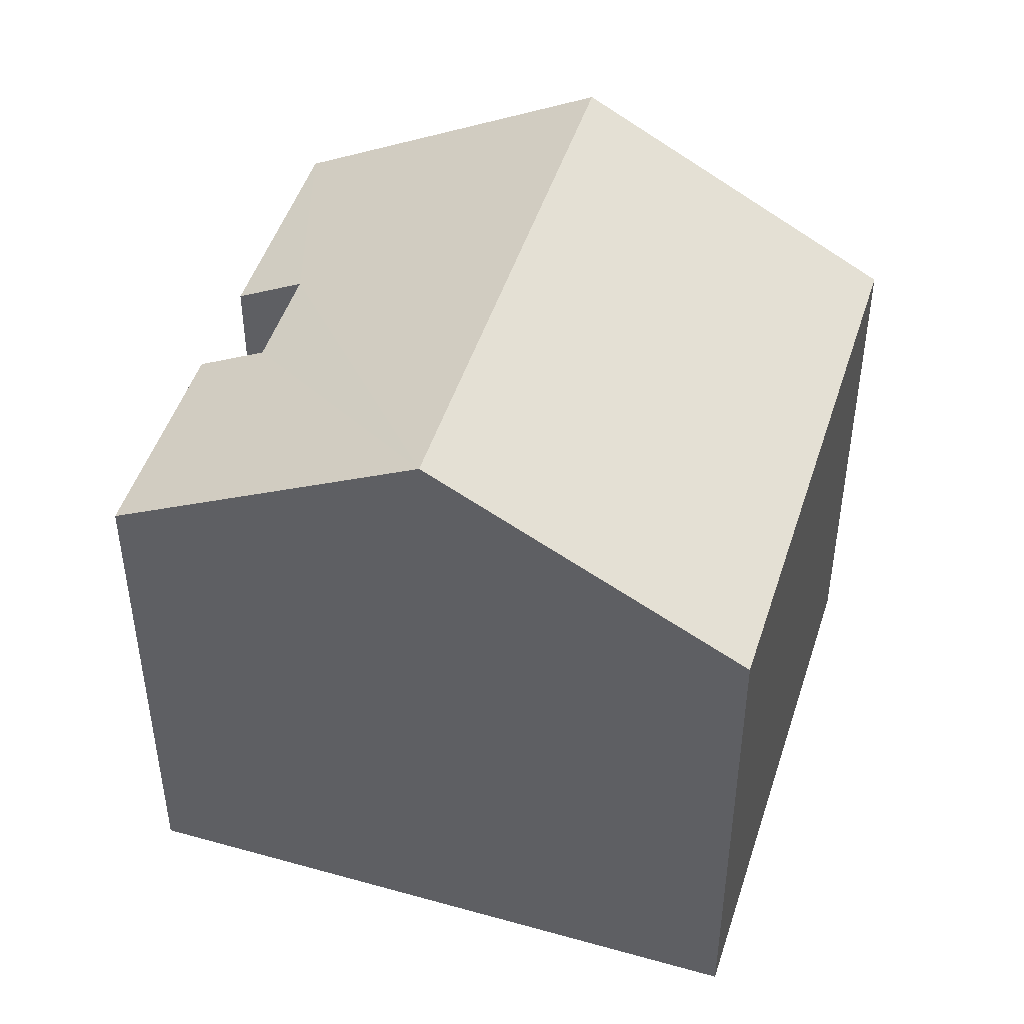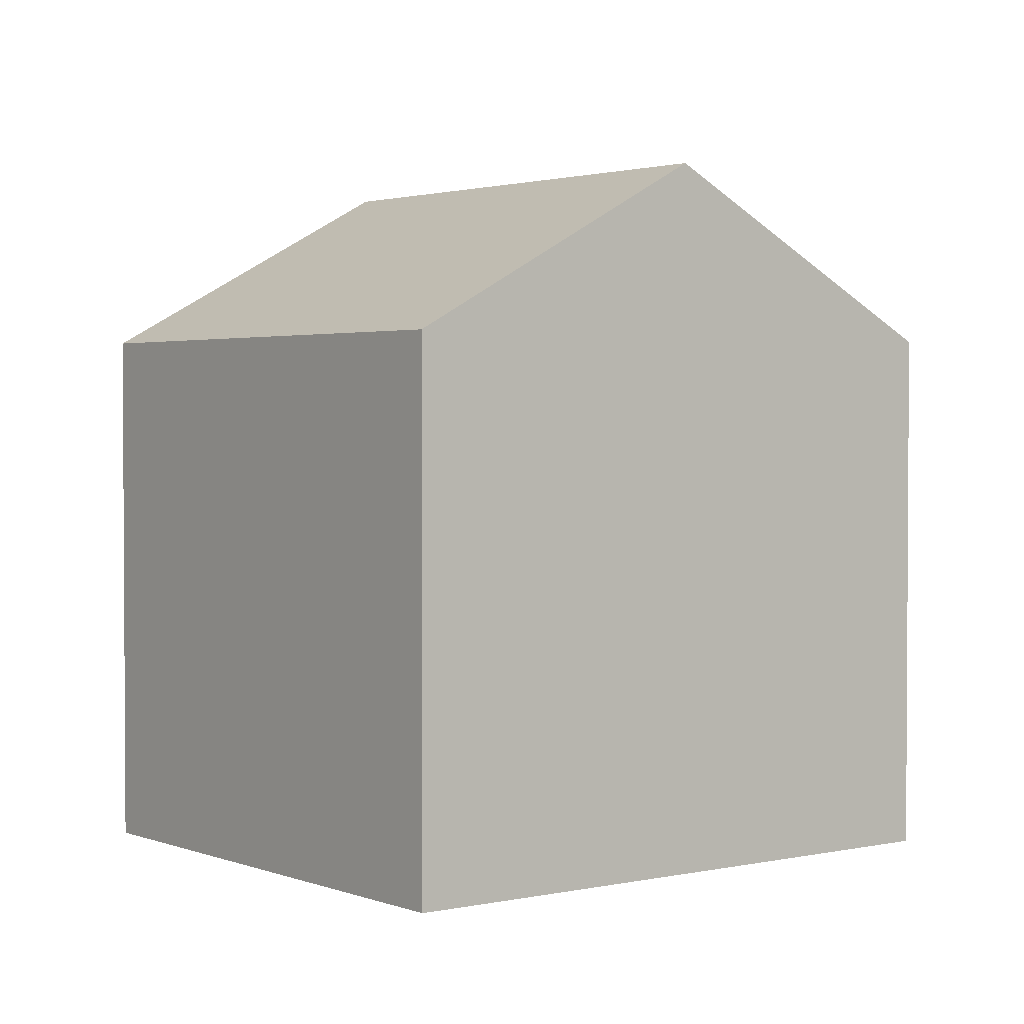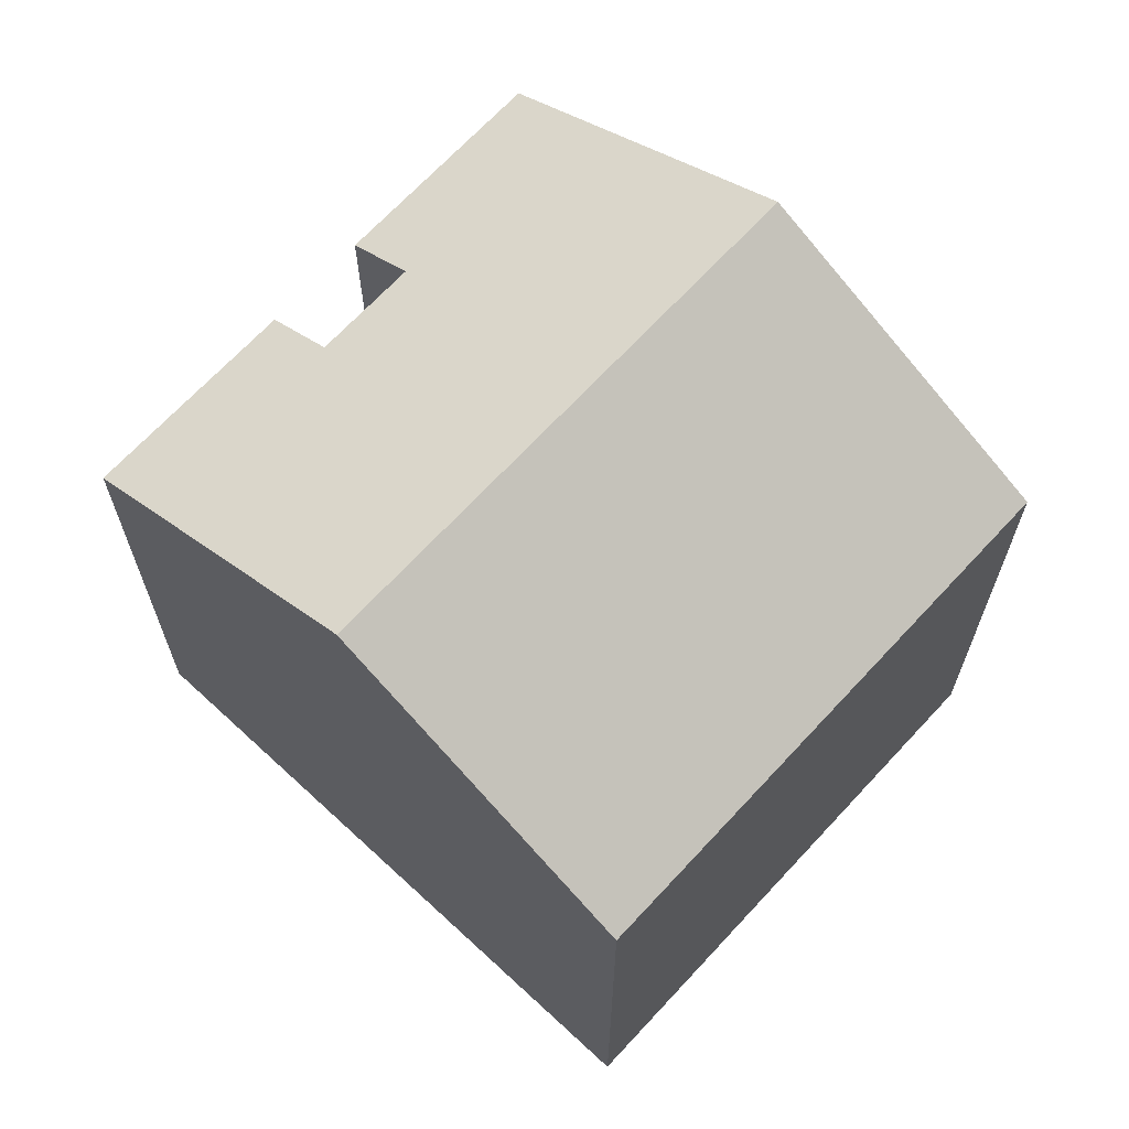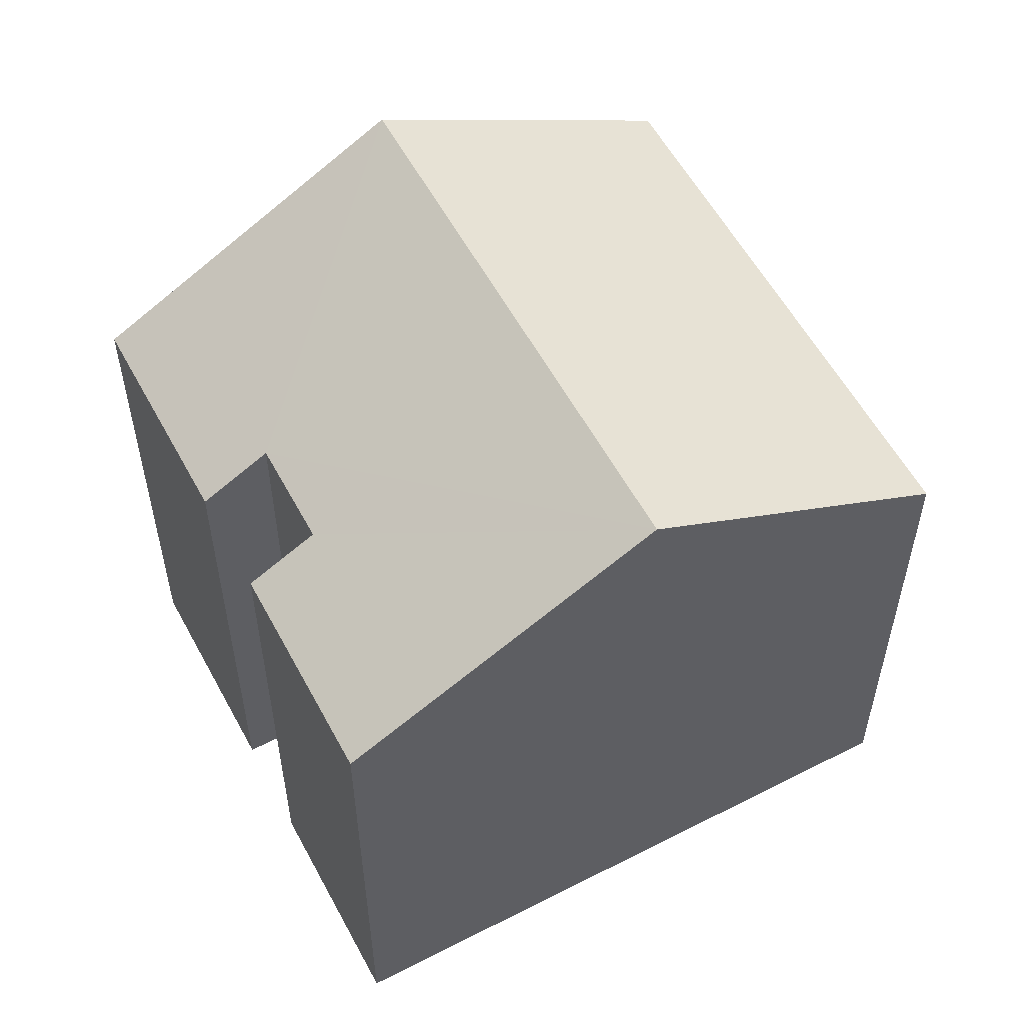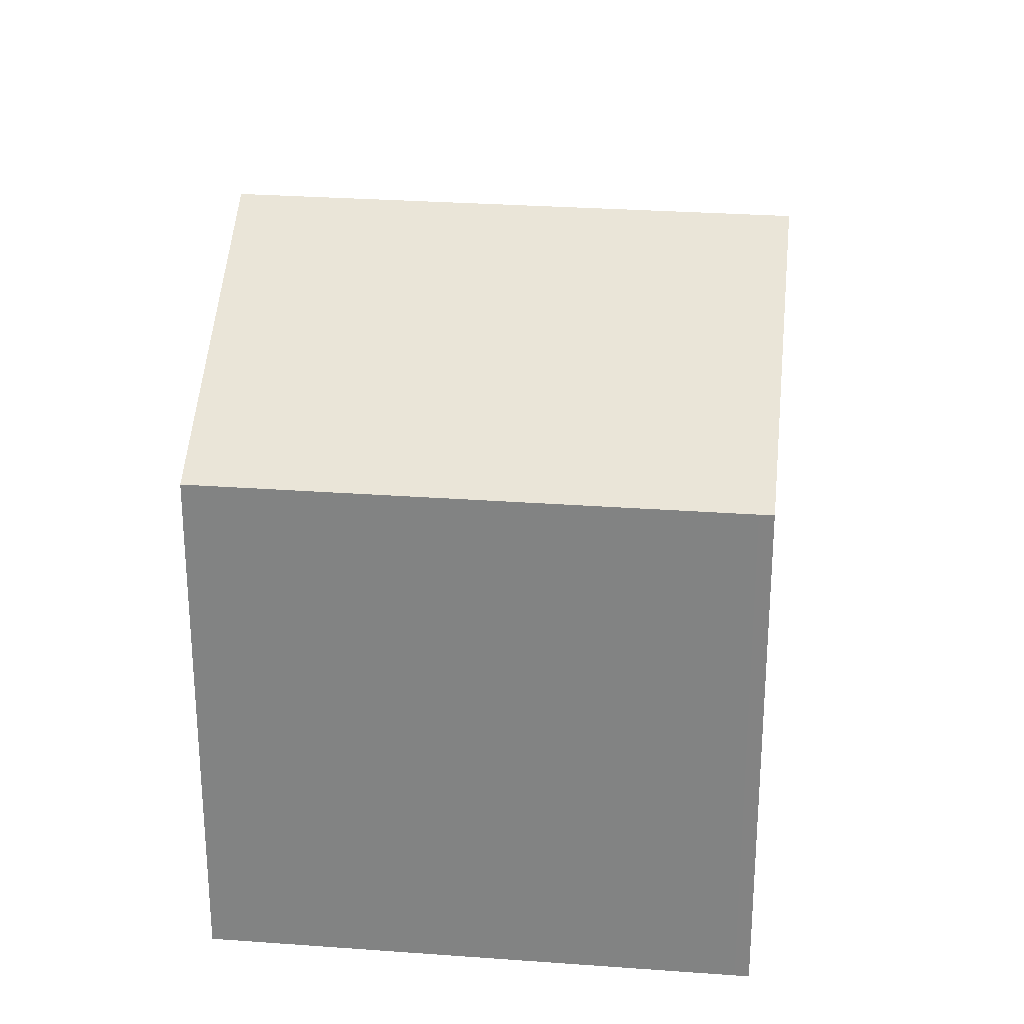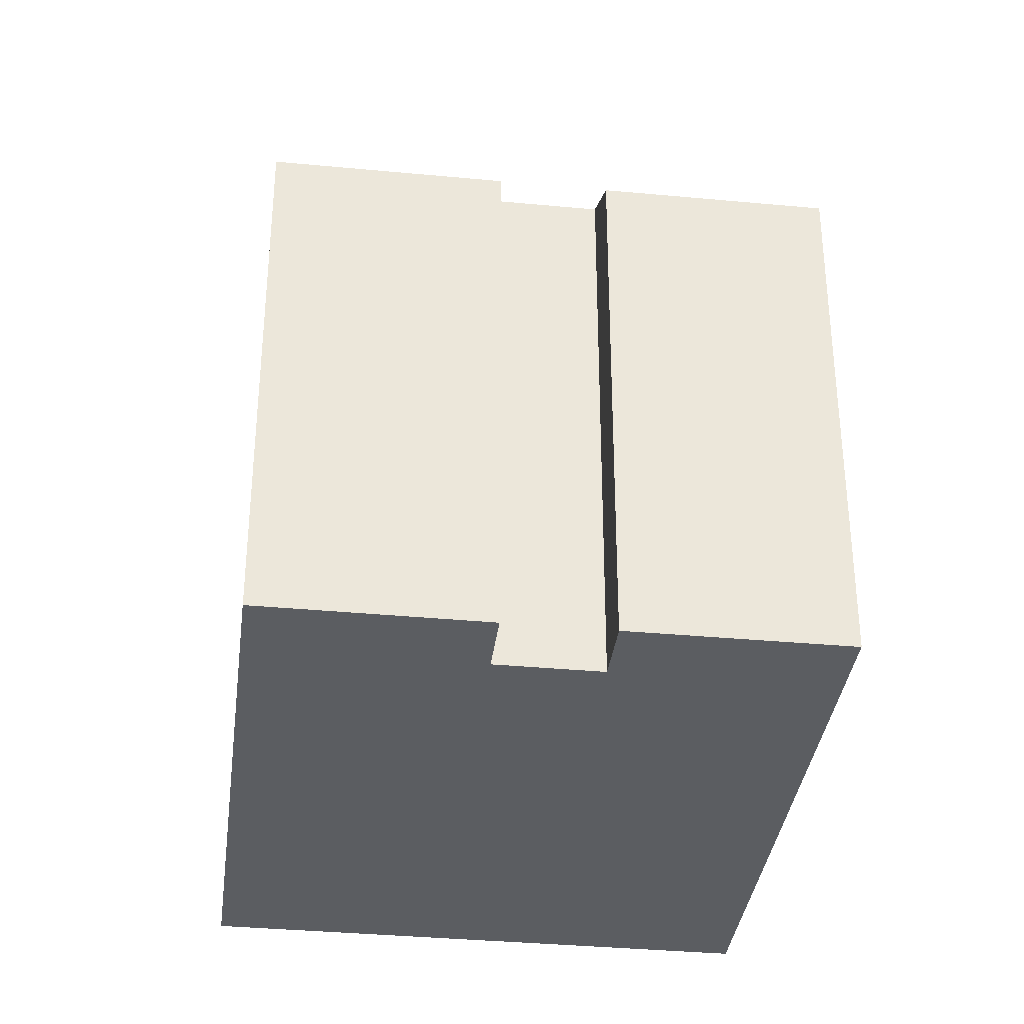
<metadata>
{"format":"obj","ext":"obj","renderer":"f3d","projection":"perspective","resolution":1024,"background":"white","views":[{"elev":47.9,"azim":-117.8,"up":"+Y"},{"elev":2.2,"azim":7.1,"up":"+Y"},{"elev":68.1,"azim":-92.5,"up":"+Y"},{"elev":57.2,"azim":-163.4,"up":"+Y"},{"elev":28.1,"azim":-38.9,"up":"+Y"},{"elev":-35.6,"azim":127.6,"up":"+Y"}]}
</metadata>
<code>
v  3.235 10.04 -3.199
v  5.602 7.619 5.653
v  8.834 10.04 2.451
v  5.456 7.619 5.506
v  0 7.619 4.665e-16
v  8.693 7.621 -4.148
v  6.472 7.617 -6.401
v  7.982 8.154 -3.445
v  9.061 8.156 -2.353
v  12.06 7.621 -0.748
v  9.772 7.622 -3.056
v  9.061 1.441e-16 -2.353
v  9.772 1.871e-16 -3.056
v  6.472 3.919e-16 -6.401
v  0 0 0
v  3.235 1.959e-16 -3.199
v  7.982 2.109e-16 -3.445
v  8.693 2.54e-16 -4.148
v  12.06 4.58e-17 -0.748
v  5.602 -3.461e-16 5.653
v  8.834 -1.501e-16 2.451
v  5.456 -3.371e-16 5.506
g defaultobject
f 1 2 3
f 2 1 4
f 4 1 5
f 1 6 7
f 6 1 8
f 8 1 9
f 9 1 3
f 9 3 10
f 10 11 9
f 11 12 9
f 12 11 13
f 14 1 7
f 1 14 5
f 5 14 15
f 15 14 16
f 12 8 9
f 8 12 17
f 18 7 6
f 7 18 14
f 10 13 11
f 13 10 19
f 17 6 8
f 6 17 18
f 20 3 2
f 3 20 10
f 10 20 19
f 19 20 21
f 15 4 5
f 4 15 22
f 4 22 2
f 2 22 20
f 16 22 15
f 22 16 14
f 22 14 17
f 17 14 18
f 22 17 20
f 17 21 20
f 21 17 12
f 21 12 13
f 21 13 19

</code>
